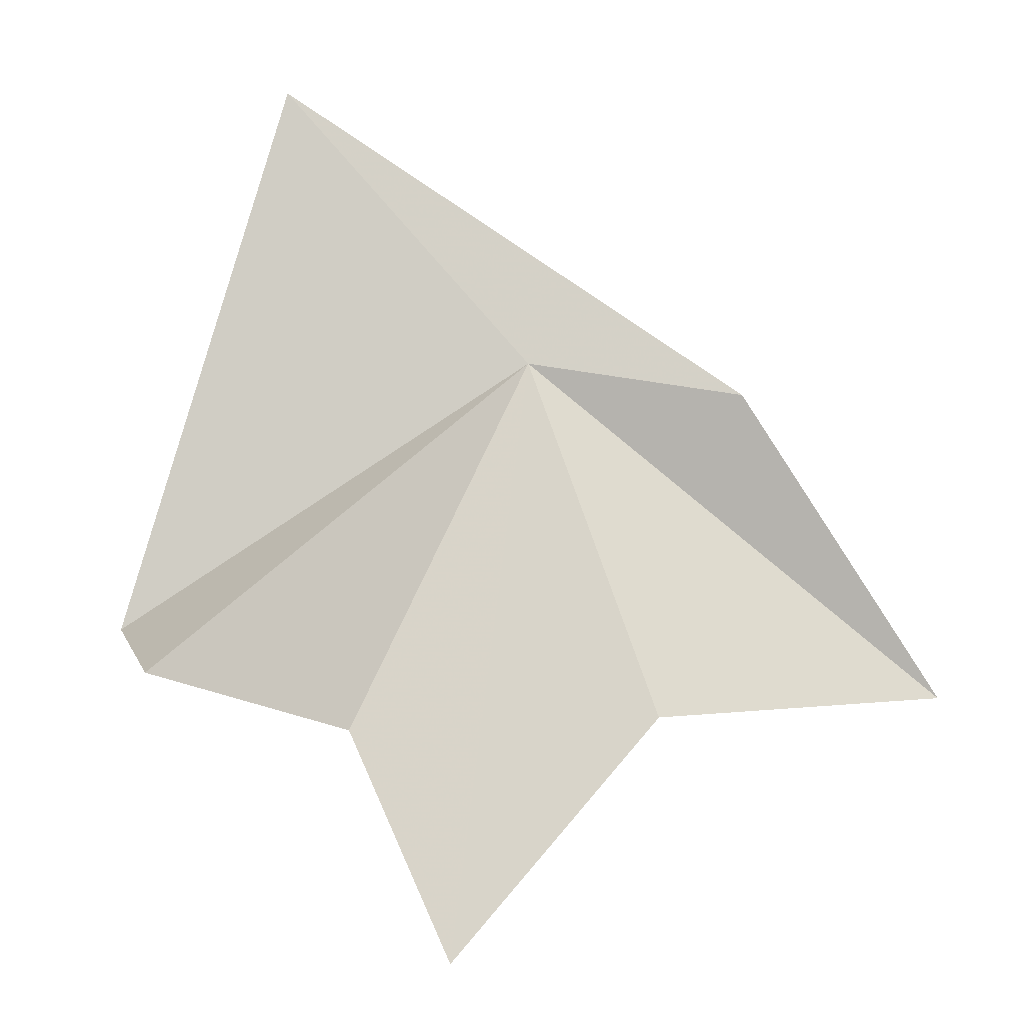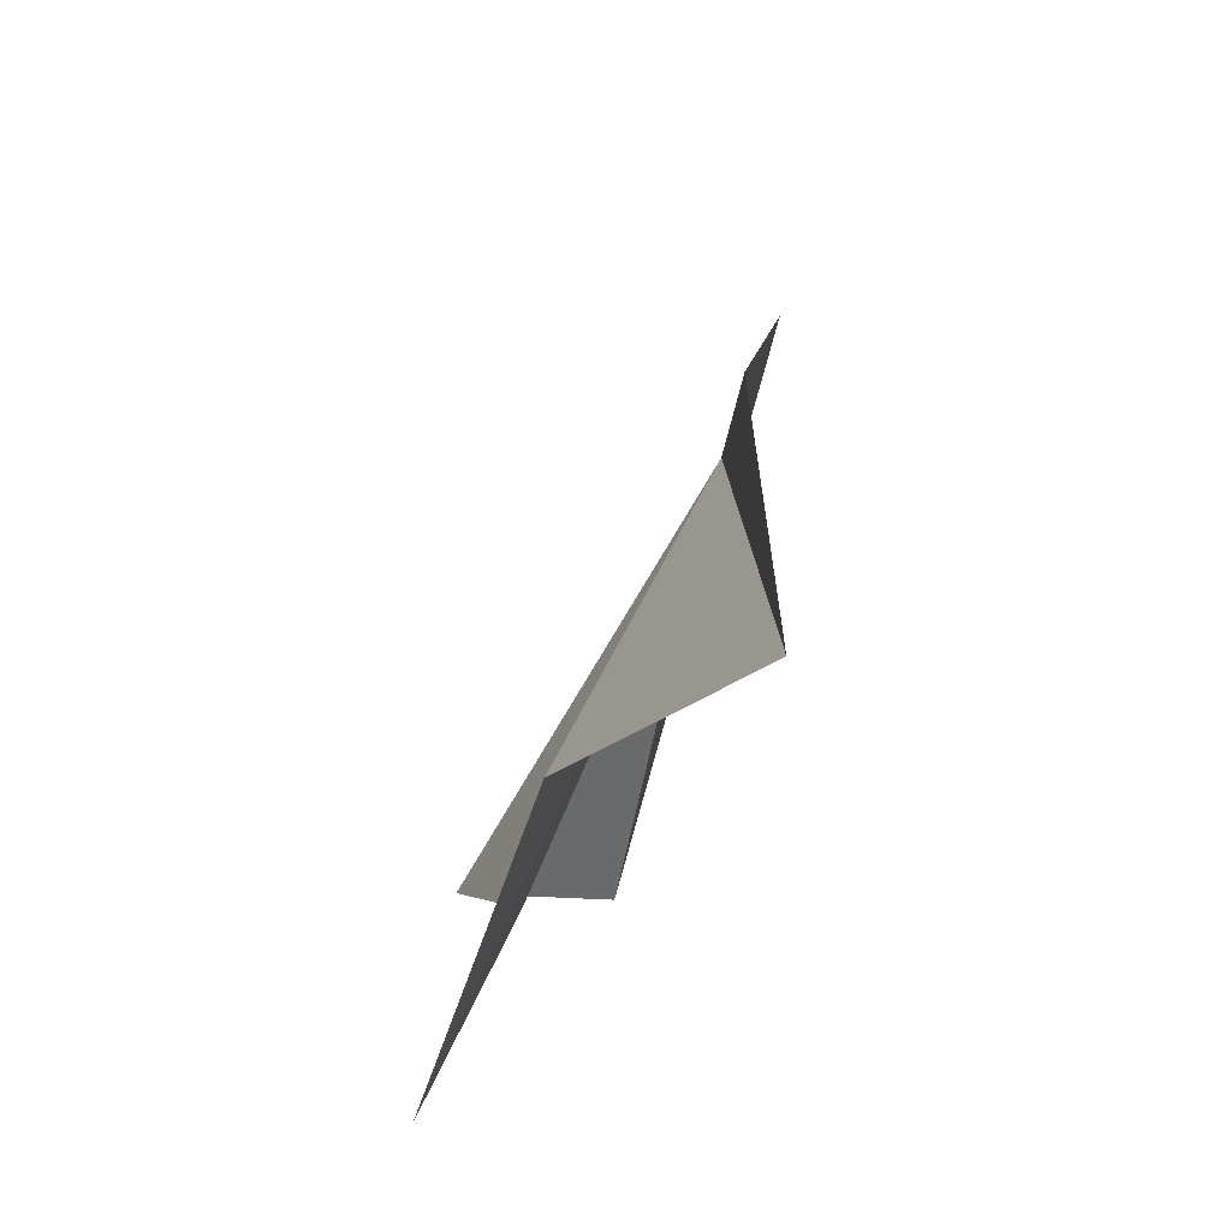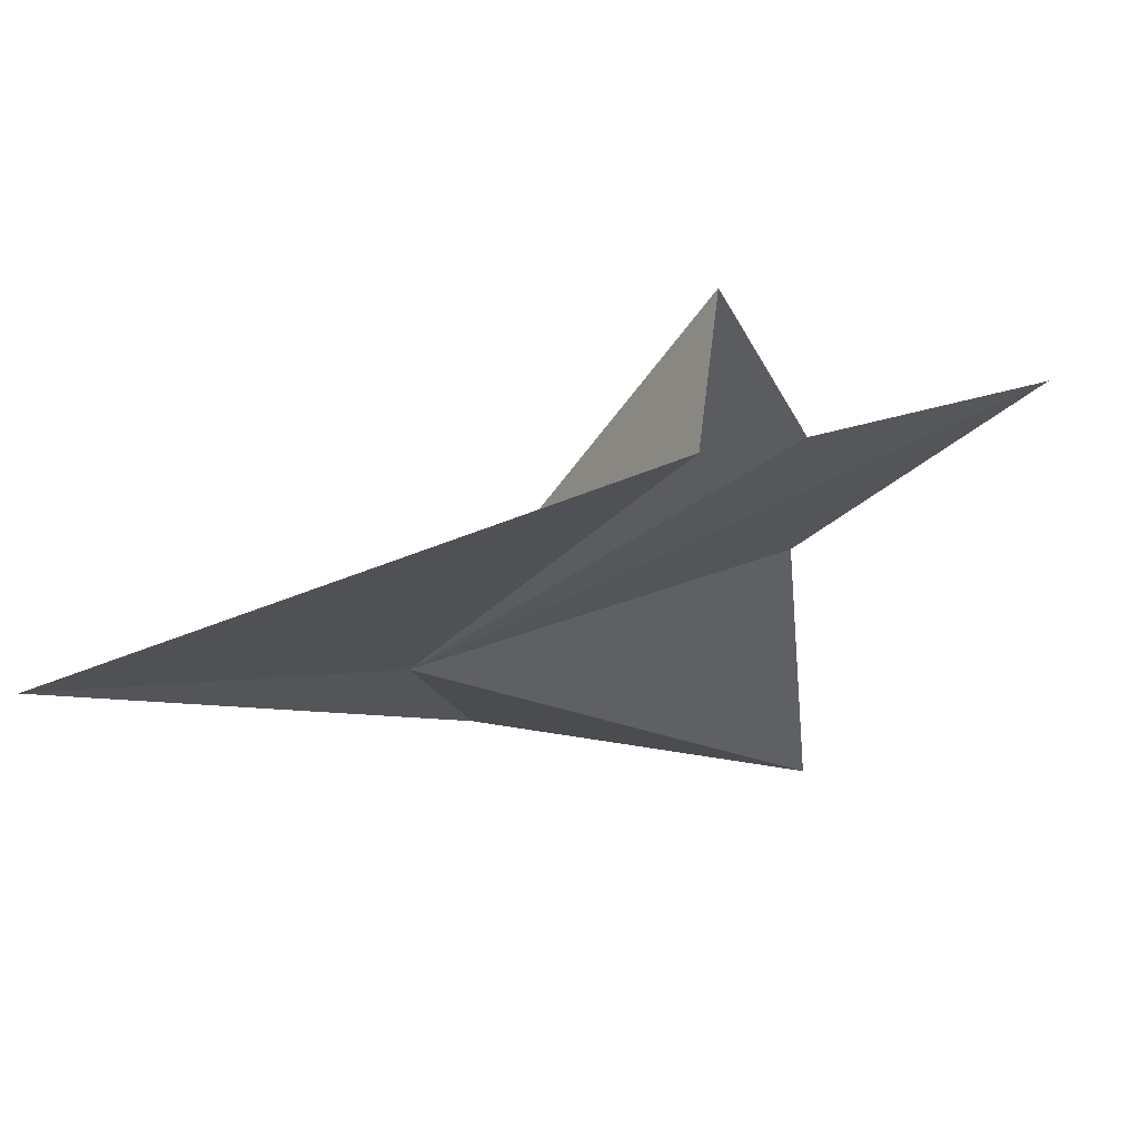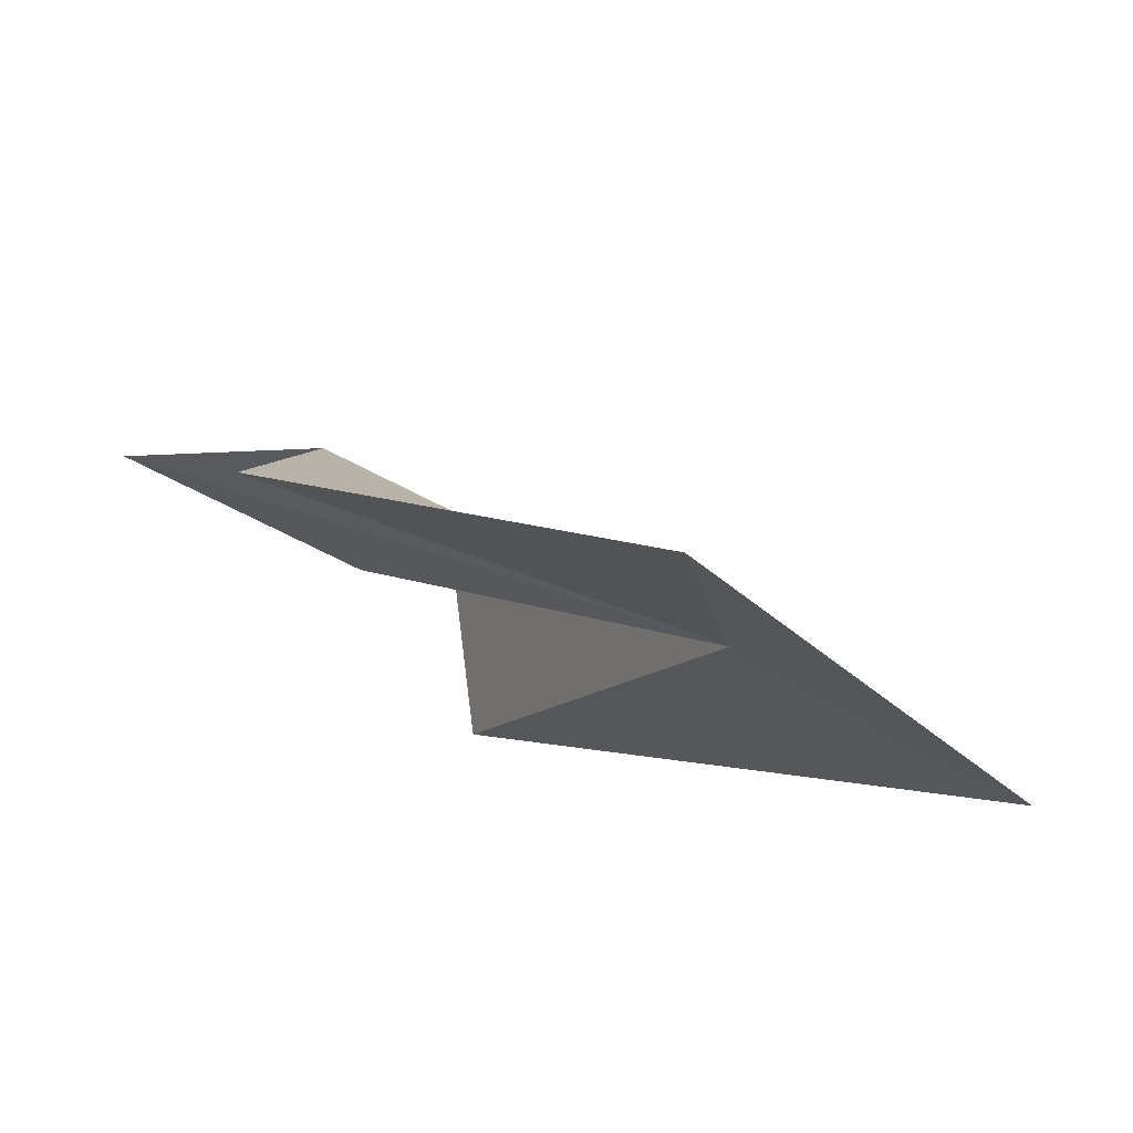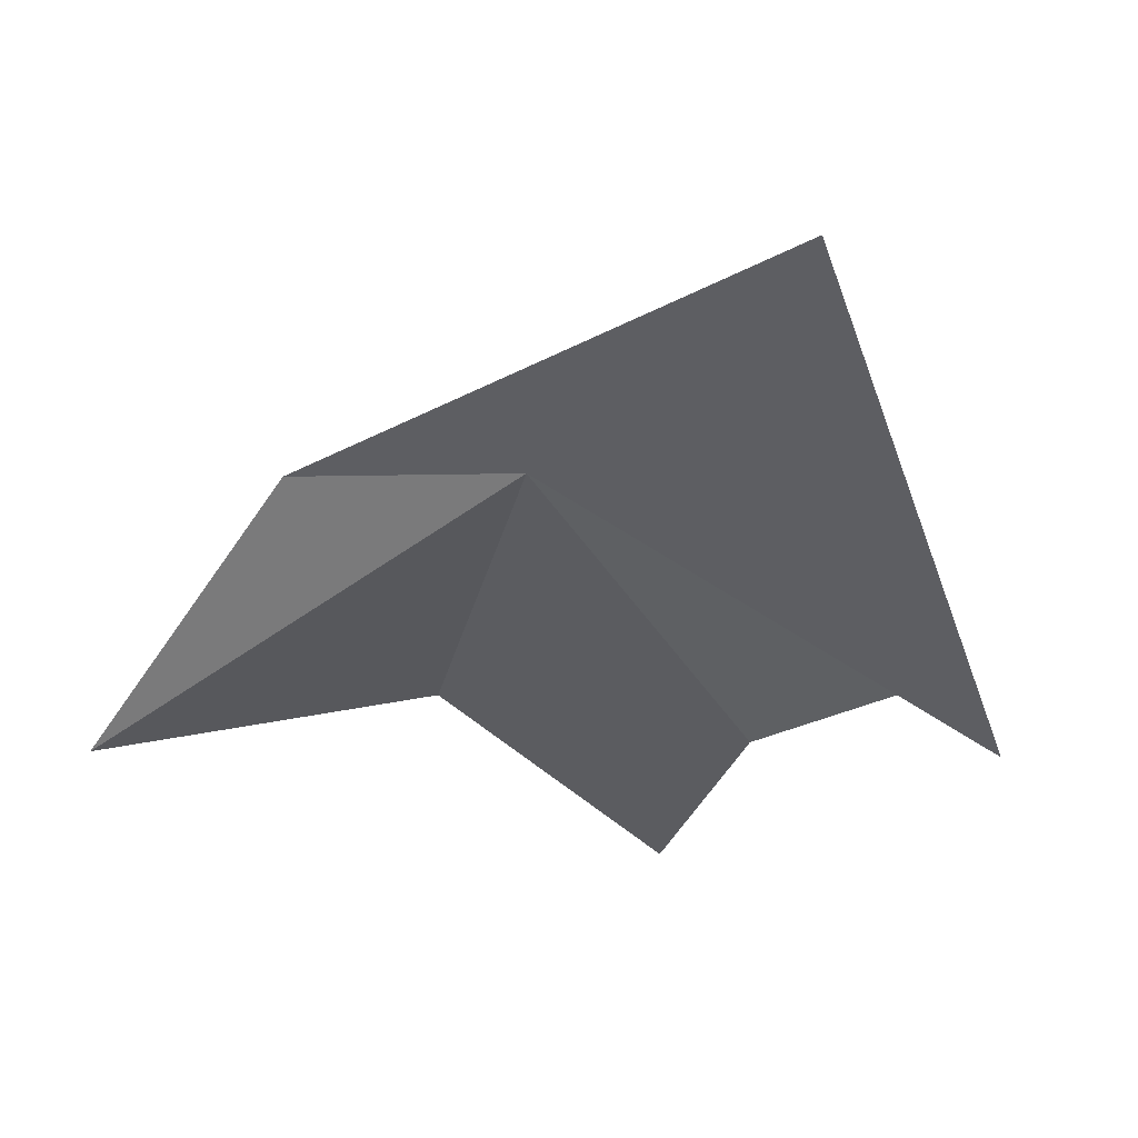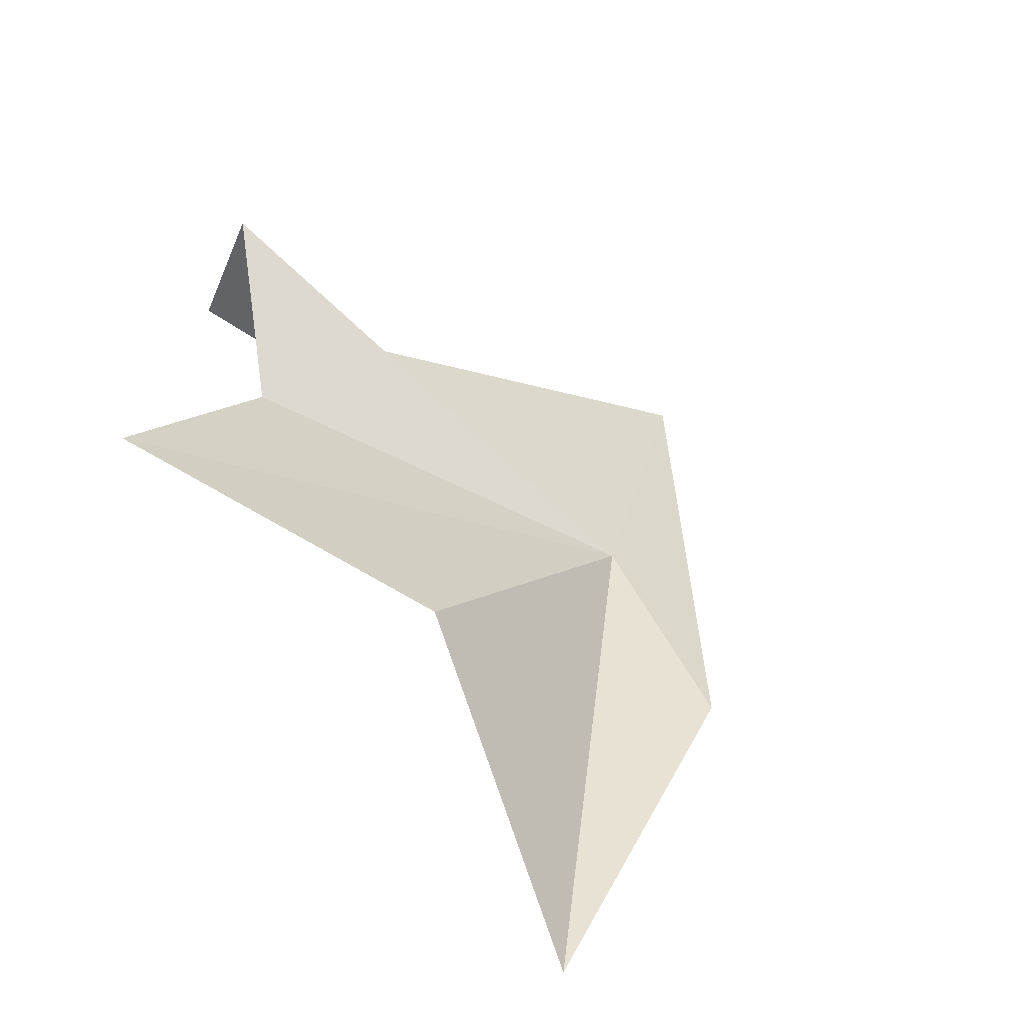
<metadata>
{"format":"obj","ext":"obj","renderer":"f3d","projection":"perspective","resolution":1024,"background":"white","views":[{"elev":8.9,"azim":-156.6,"up":"+Z"},{"elev":-22.4,"azim":-70.7,"up":"+Z"},{"elev":6.9,"azim":94.6,"up":"+Y"},{"elev":-44.0,"azim":-85.5,"up":"+Y"},{"elev":29.7,"azim":36.3,"up":"+Z"},{"elev":22.0,"azim":-125.0,"up":"+Y"}]}
</metadata>
<code>
v -1.892 44.88 32.72
v 0.08445 45.02 34.77
v 0.7653 46.52 30.74
v -2.099 46.78 28.58
v -1.146 46.48 30.14
v -3.41 44.27 32.49
v -4.846 43.66 30.11
v -3.221 45.55 30.23
v 0 47.41 30.66
f 1 2 3
f 1 5 4
f 1 7 6
f 1 4 8
f 1 9 5
f 1 8 7
f 1 3 9
f 1 6 2

</code>
